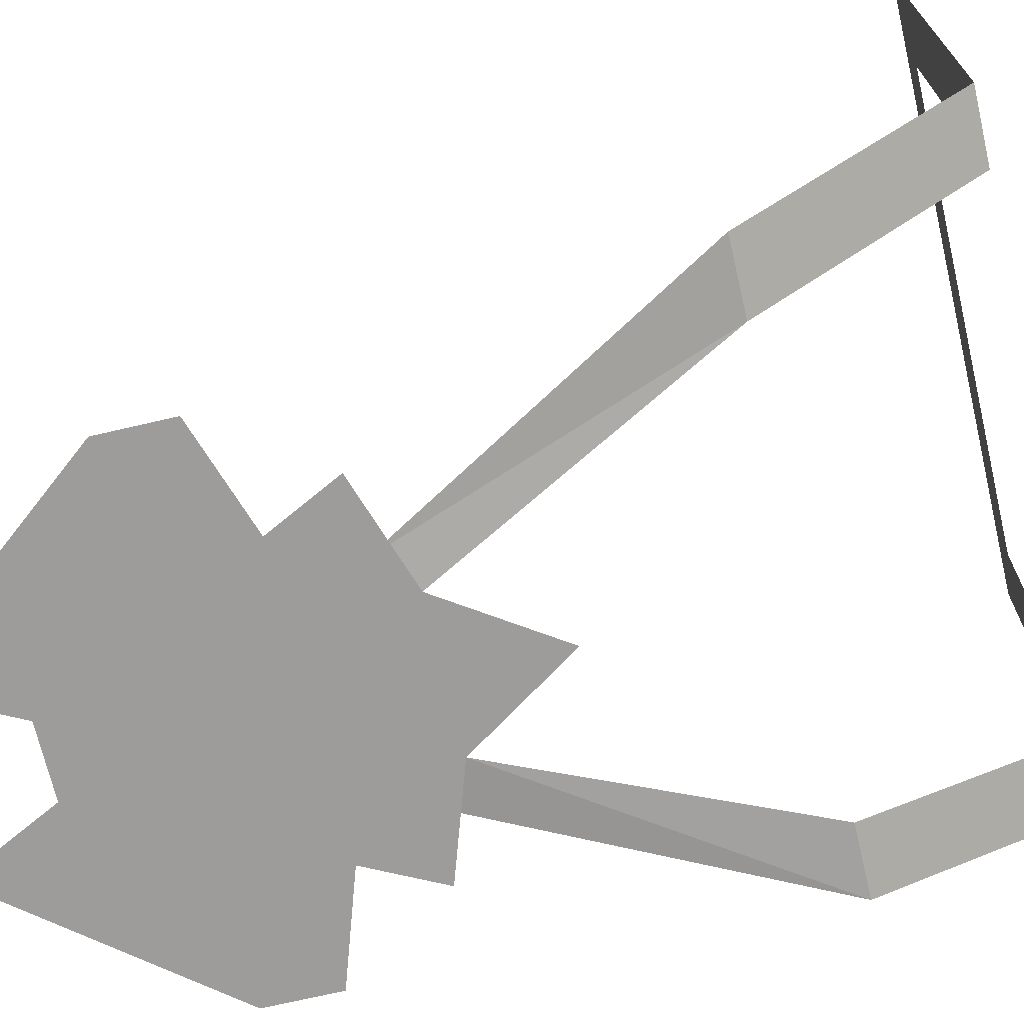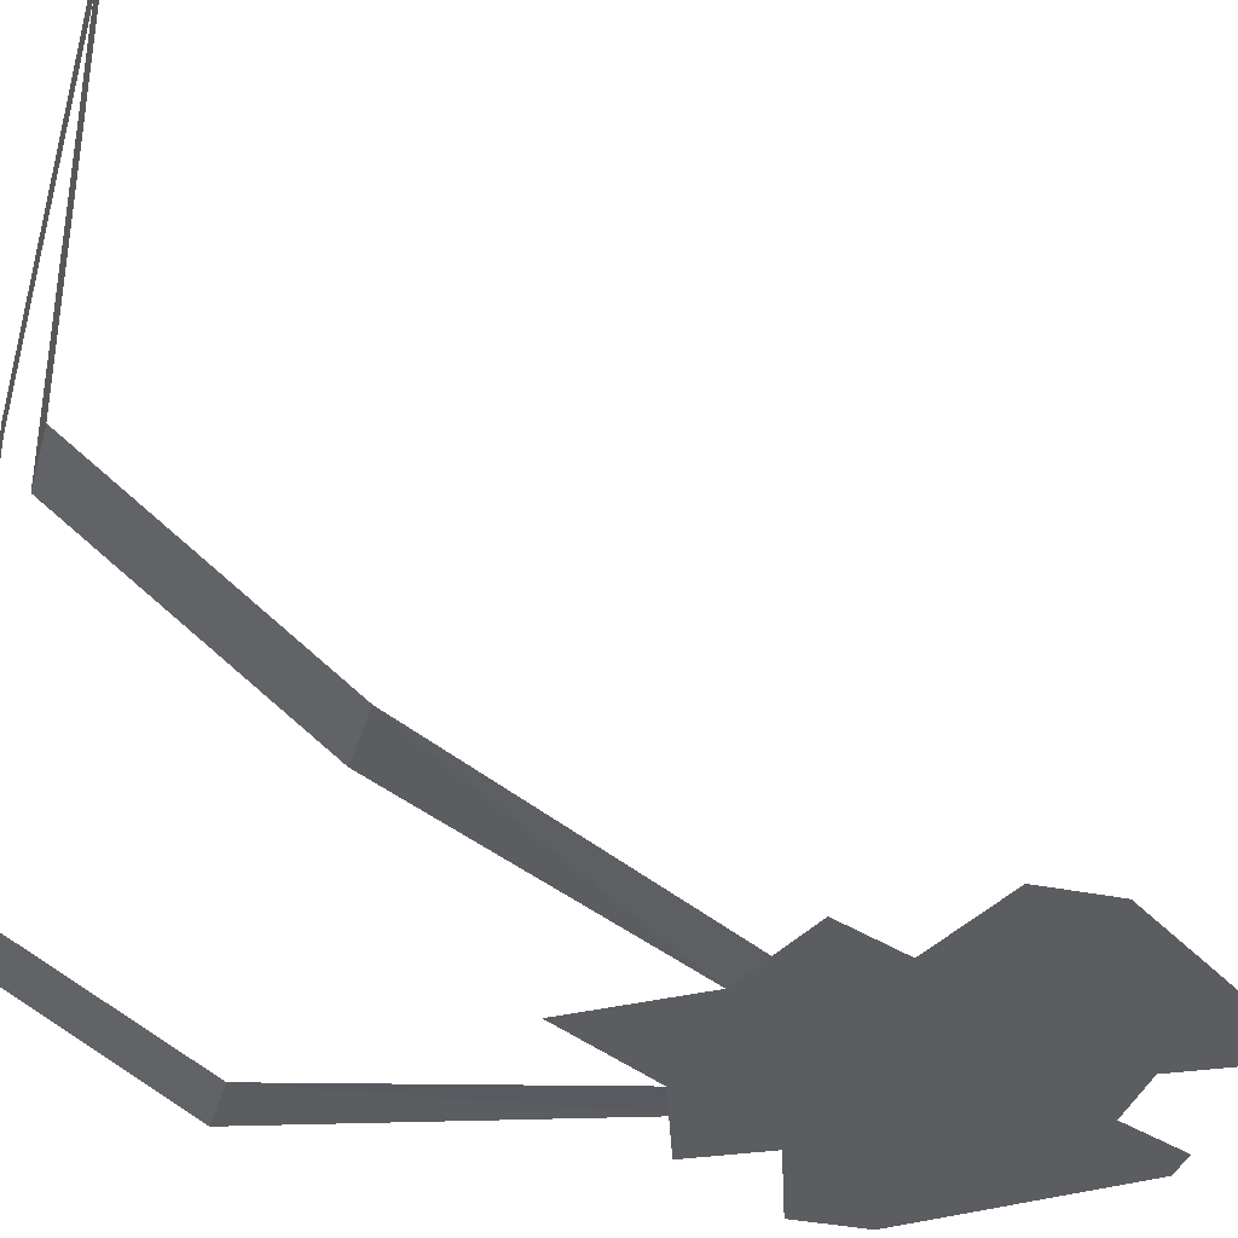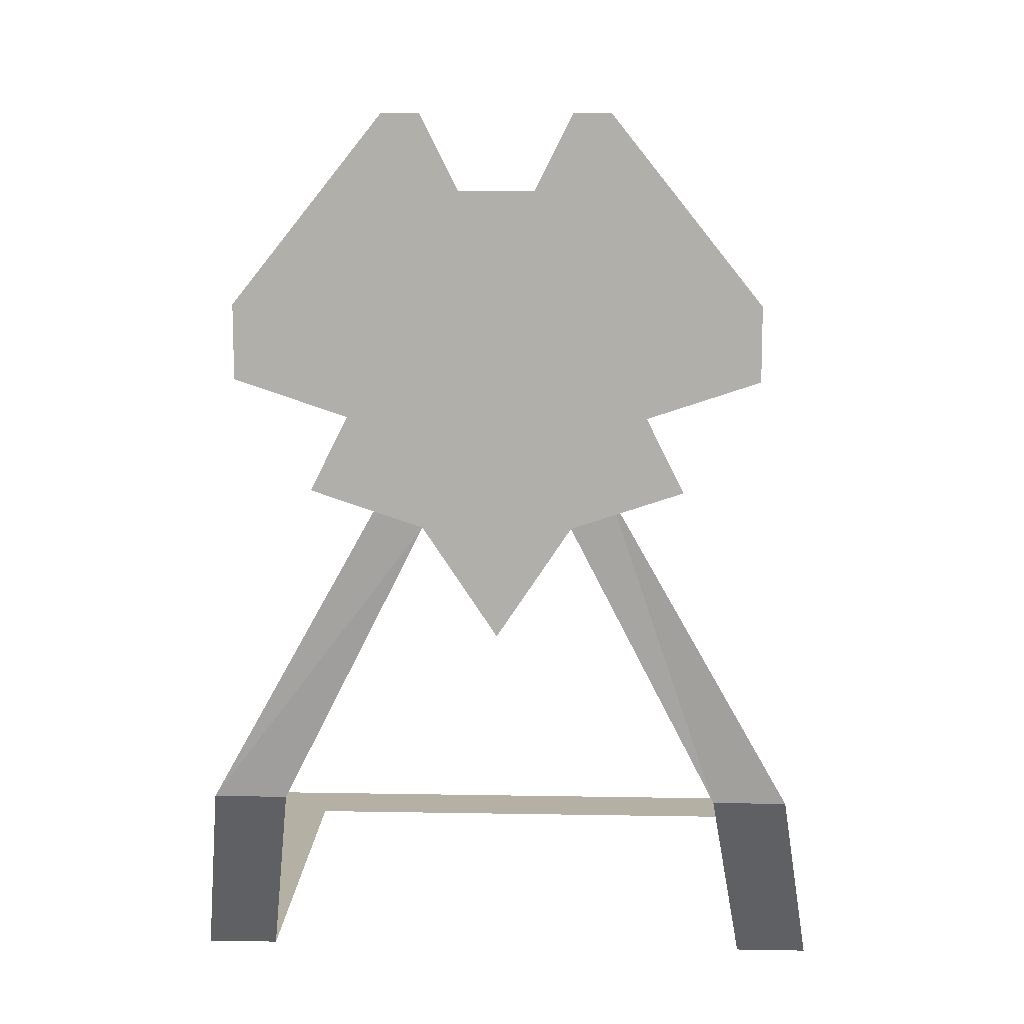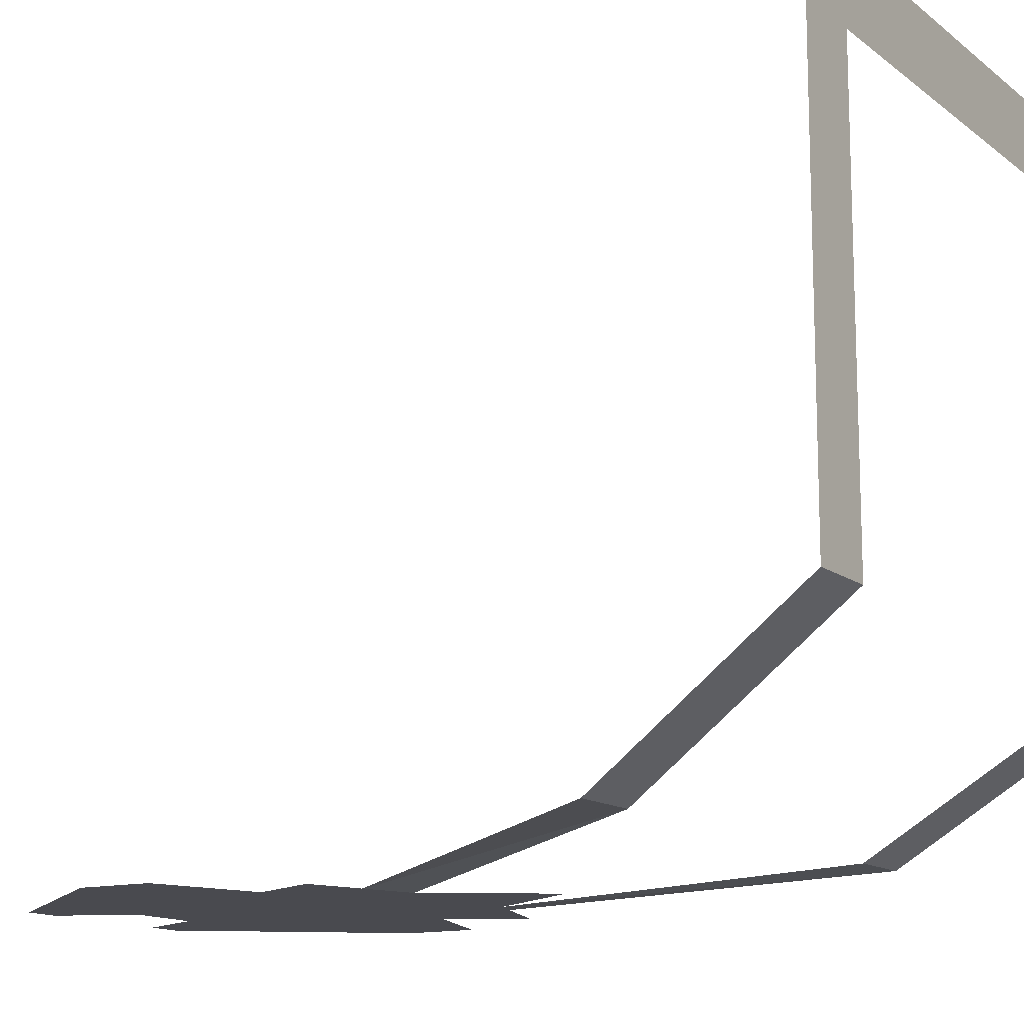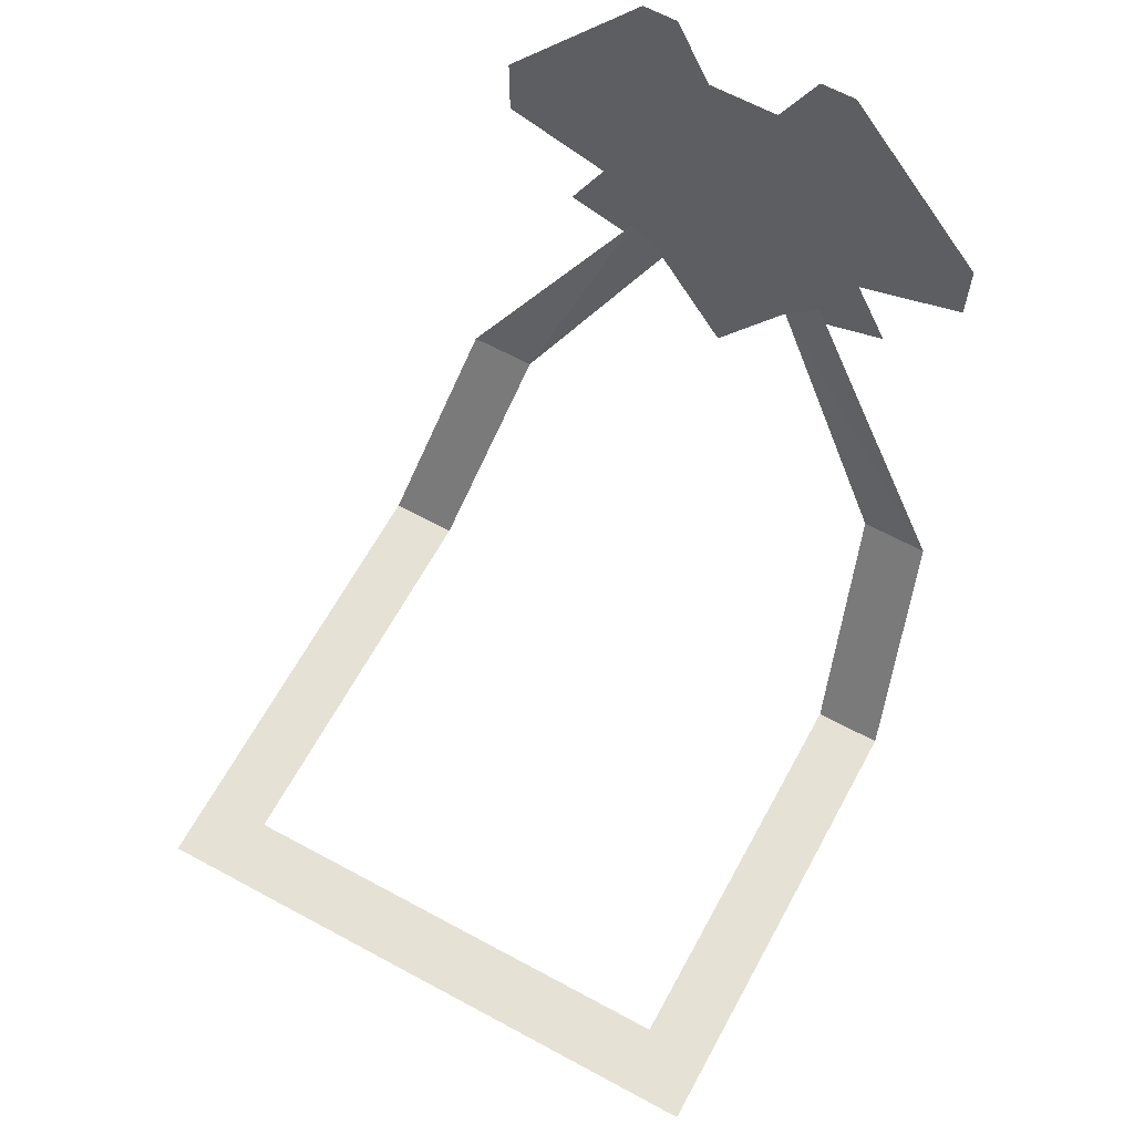
<metadata>
{"format":"obj","ext":"obj","renderer":"f3d","projection":"perspective","resolution":1024,"background":"white","views":[{"elev":-70.2,"azim":-76.8,"up":"+Z"},{"elev":-35.5,"azim":74.6,"up":"+Z"},{"elev":11.6,"azim":-177.5,"up":"+Y"},{"elev":-13.5,"azim":-58.8,"up":"+Z"},{"elev":64.6,"azim":28.6,"up":"+Y"}]}
</metadata>
<code>
v 0.01562 -1.172 -0.1016
v 0.02344 -1.164 -0.1016
v 0.0625 -1.234 -0.09375
v 0.04688 -1.234 -0.09375
v 0.07031 -1.281 -0.0625
v 0.05469 -1.281 -0.0625
v 0.07031 -1.281 0.04688
v 0.05469 -1.281 0.03125
v -0.07031 -1.281 0.04688
v -0.05469 -1.281 0.03125
v -0.07031 -1.281 -0.0625
v -0.05469 -1.281 -0.0625
v -0.0625 -1.234 -0.09375
v -0.04688 -1.234 -0.09375
v -0.02344 -1.164 -0.1016
v -0.01562 -1.172 -0.1016
v -0.01562 -1.164 -0.1016
v 0 -1.188 -0.1016
v 0 -1.195 -0.1016
v 0.01562 -1.164 -0.1016
v 0.01562 -1.117 -0.1016
v 0.02344 -1.109 -0.1016
v 0.03125 -1.125 -0.1016
v 0.03125 -1.133 -0.1016
v 0.007812 -1.117 -0.1016
v 0.01562 -1.109 -0.1016
v 0.01562 -1.102 -0.1016
v 0.02344 -1.102 -0.1016
v 0.03906 -1.125 -0.1016
v 0.03906 -1.133 -0.1016
v 0.04688 -1.141 -0.1016
v 0.02344 -1.141 -0.1016
v 0.01562 -1.156 -0.1016
v 0.007812 -1.156 -0.1016
v 0 -1.117 -0.1016
v 0 -1.109 -0.1016
v 0.007812 -1.109 -0.1016
v 0.01562 -1.094 -0.1016
v 0.02344 -1.094 -0.1016
v 0.04688 -1.125 -0.1016
v 0.05469 -1.125 -0.1016
v 0.05469 -1.141 -0.1016
v 0.03125 -1.148 -0.1016
v 0.03906 -1.164 -0.1016
v 0.03125 -1.164 -0.1016
v 0 -1.18 -0.1016
v 0 -1.172 -0.1016
v 0 -1.156 -0.1016
v -0.007812 -1.156 -0.1016
v -0.01562 -1.156 -0.1016
v -0.007812 -1.117 -0.1016
v -0.007812 -1.109 -0.1016
v -0.007812 -1.102 -0.1016
v 0.007812 -1.102 -0.1016
v 0.01562 -1.086 -0.1016
v 0.02344 -1.086 -0.1016
v -0.01562 -1.117 -0.1016
v -0.03125 -1.125 -0.1016
v -0.02344 -1.109 -0.1016
v -0.01562 -1.109 -0.1016
v -0.03125 -1.133 -0.1016
v -0.03906 -1.133 -0.1016
v -0.03906 -1.125 -0.1016
v -0.02344 -1.102 -0.1016
v -0.01562 -1.102 -0.1016
v -0.01562 -1.094 -0.1016
v -0.01562 -1.086 -0.1016
v -0.02344 -1.086 -0.1016
v -0.02344 -1.094 -0.1016
v -0.05469 -1.125 -0.1016
v -0.04688 -1.125 -0.1016
v -0.05469 -1.141 -0.1016
v -0.04688 -1.141 -0.1016
v -0.03125 -1.148 -0.1016
v -0.02344 -1.141 -0.1016
v -0.03906 -1.164 -0.1016
v -0.03125 -1.164 -0.1016
f 1 2 3
f 1 3 4
f 4 3 5
f 4 5 6
f 6 5 7
f 6 7 8
f 8 7 9
f 8 9 10
f 10 9 11
f 10 11 12
f 12 11 13
f 12 13 14
f 14 13 15
f 14 15 16
f 16 15 17
f 1 20 2
f 16 17 18
f 16 18 19
f 70 71 72
f 72 71 73
f 72 73 74
f 76 77 16
f 16 77 17
f 19 18 1
f 1 18 20
f 24 30 31
f 24 31 32
f 24 32 25
f 25 32 33
f 25 36 37
f 29 39 40
f 29 40 30
f 30 40 31
f 31 40 41
f 31 41 42
f 31 42 32
f 32 42 43
f 32 45 33
f 33 45 20
f 33 20 46
f 36 51 52
f 37 54 38
f 38 54 55
f 46 20 18
f 46 18 17
f 46 17 50
f 1 20 45
f 1 45 44
f 68 69 70
f 70 69 71
f 74 73 75
f 74 75 76
f 76 75 77
f 17 77 50
f 50 77 75
f 50 75 51
f 51 75 61
f 61 75 62
f 62 75 73
f 62 73 63
f 63 73 71
f 63 71 69
f 21 22 23
f 34 47 48
f 57 58 59
f 21 23 24
f 21 24 25
f 21 25 26
f 23 29 30
f 23 30 24
f 25 37 26
f 26 37 27
f 33 46 47
f 33 47 34
f 34 48 35
f 46 50 49
f 46 49 47
f 57 60 52
f 57 52 51
f 57 51 58
f 58 51 61
f 58 61 62
f 58 62 63
f 58 63 59
f 59 63 64
f 21 26 22
f 35 48 49
f 57 59 60
f 22 26 27
f 22 27 28
f 22 28 23
f 23 28 29
f 25 35 36
f 35 51 36
f 59 64 60
f 60 64 65
f 60 65 52
f 25 33 34
f 25 34 35
f 35 49 50
f 35 50 51
f 27 37 38
f 27 38 28
f 28 38 39
f 28 39 29
f 32 43 44
f 32 44 45
f 36 52 53
f 36 53 54
f 36 54 37
f 38 55 39
f 39 55 56
f 39 56 40
f 40 56 41
f 52 65 66
f 52 66 53
f 53 66 67
f 67 66 68
f 68 66 69
f 63 69 64
f 64 69 65
f 65 69 66
f 47 49 48

</code>
